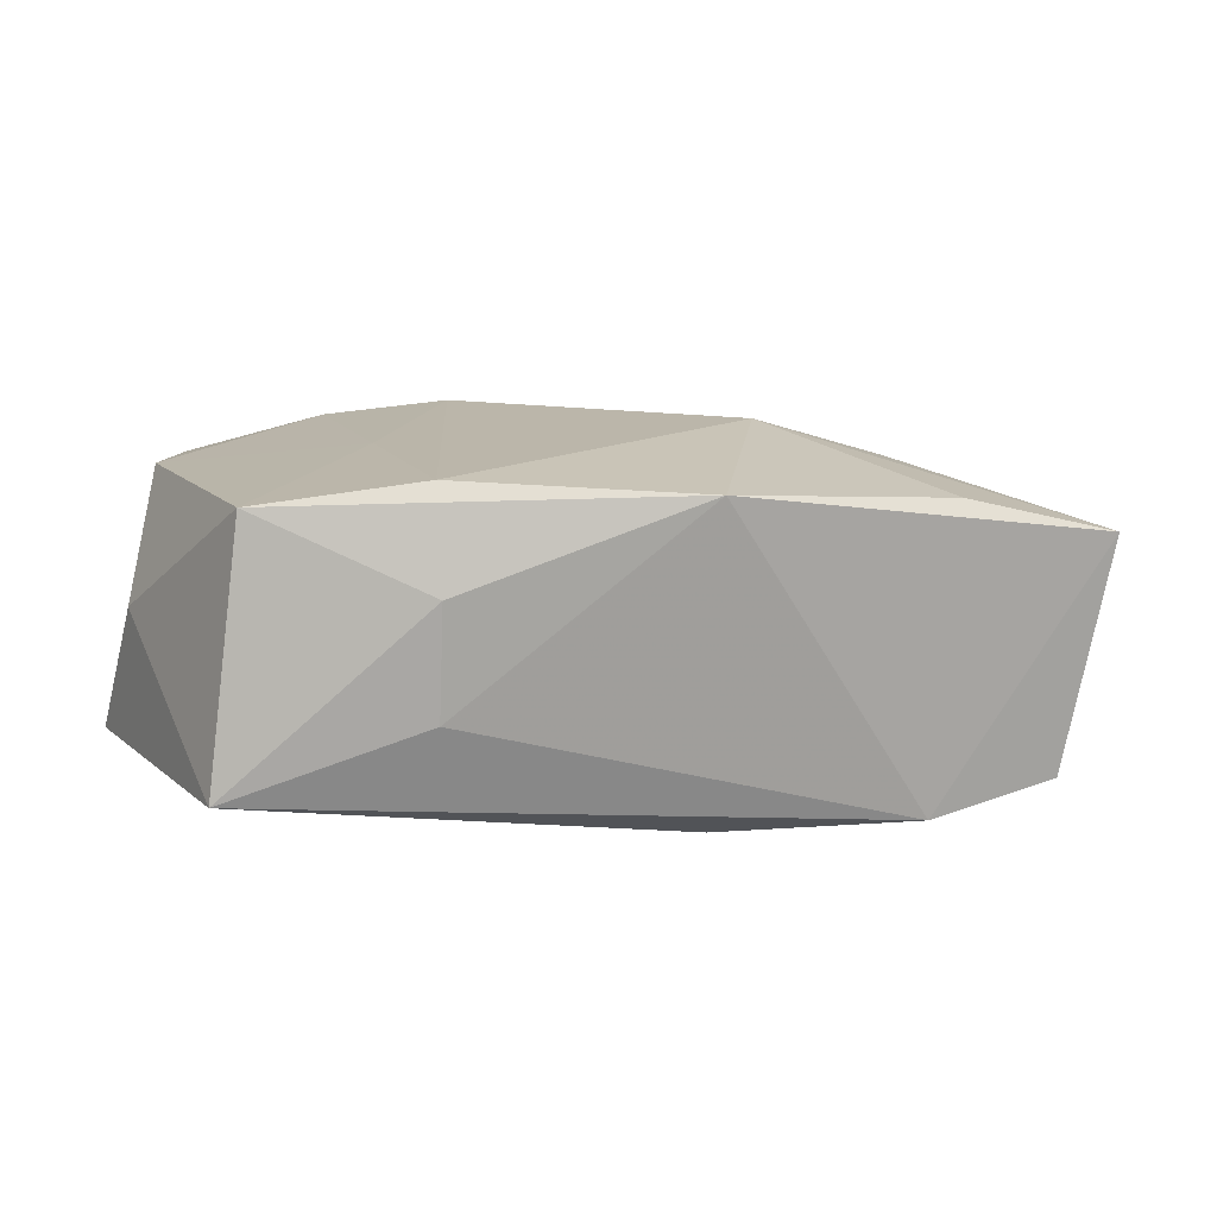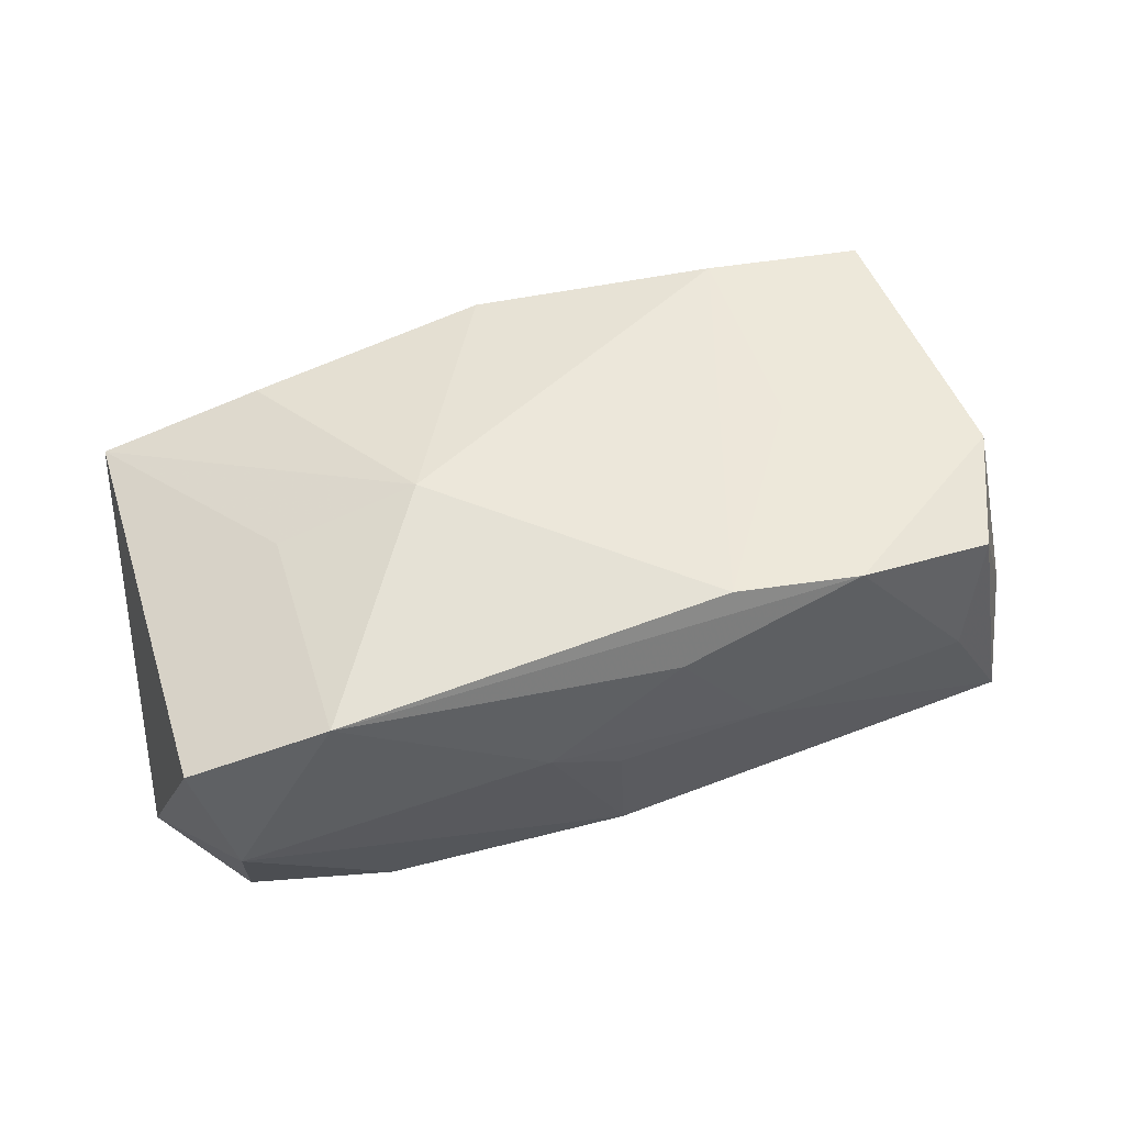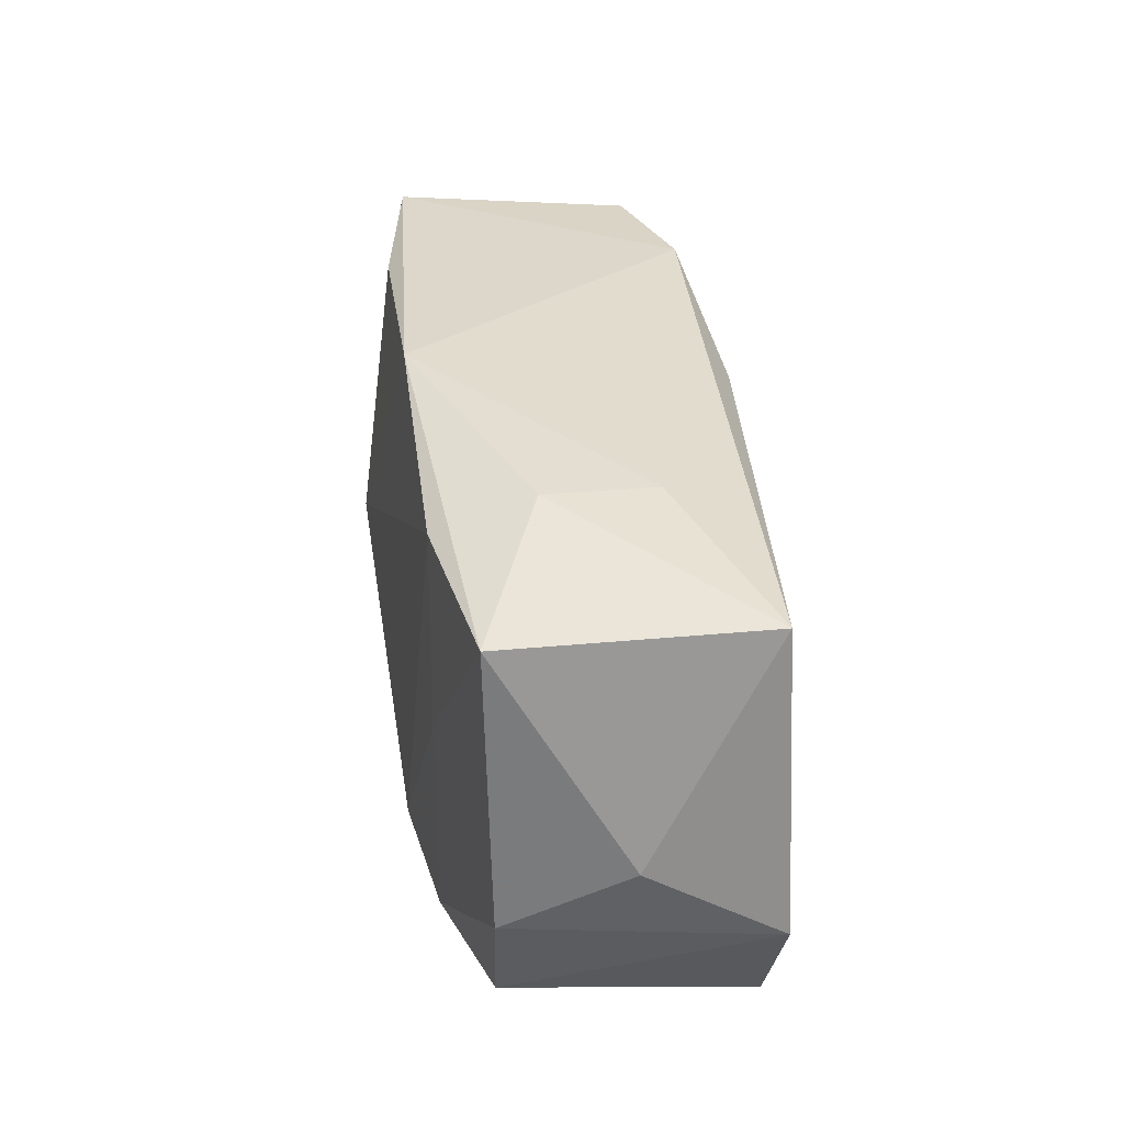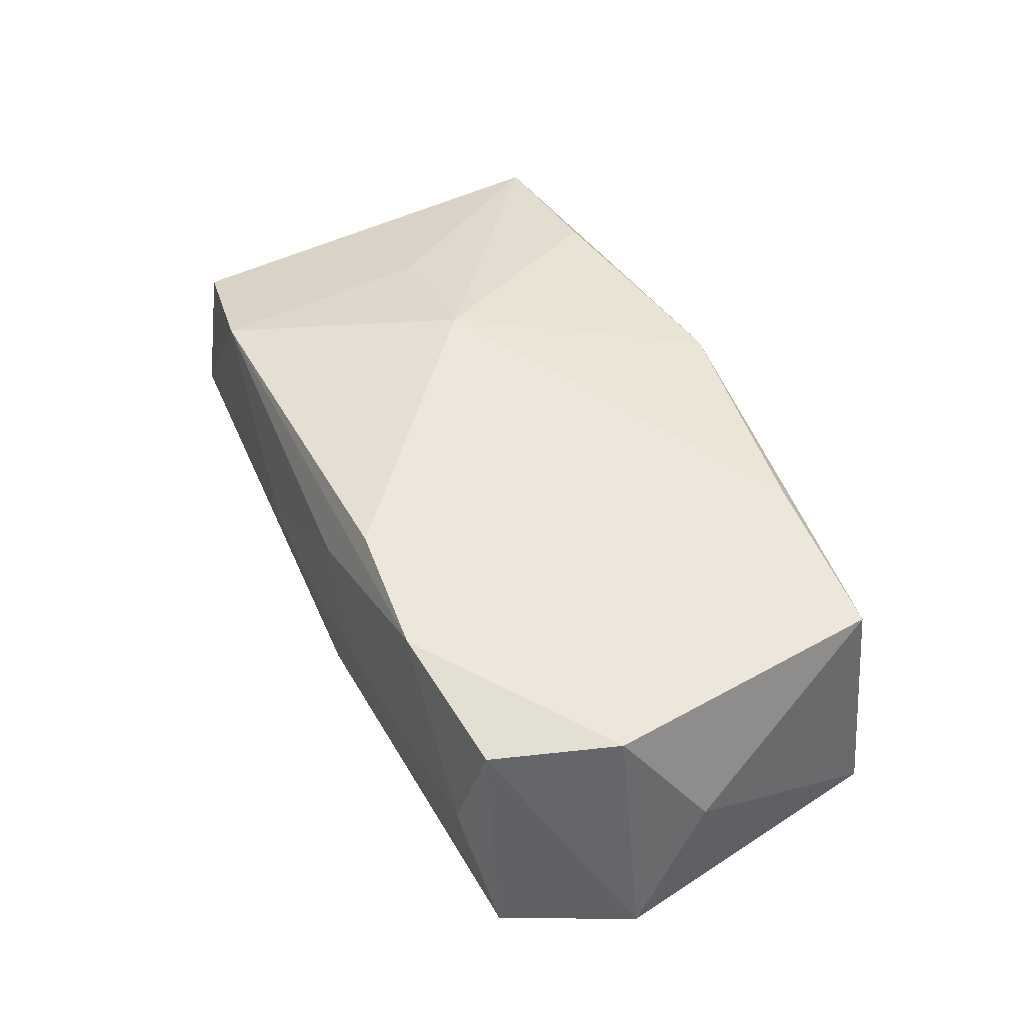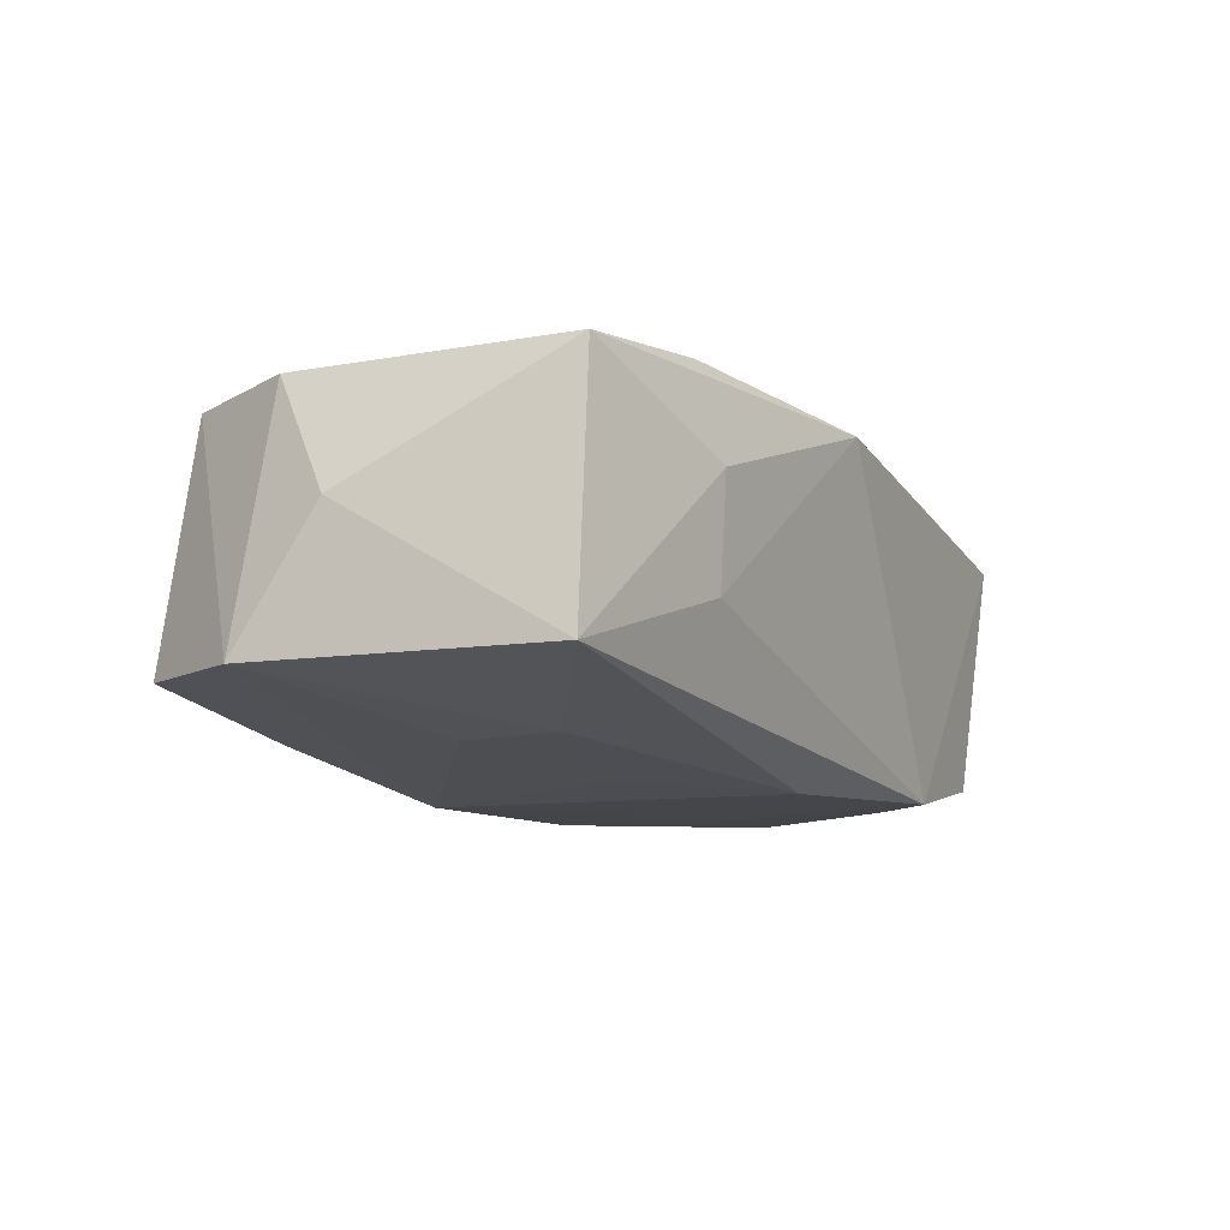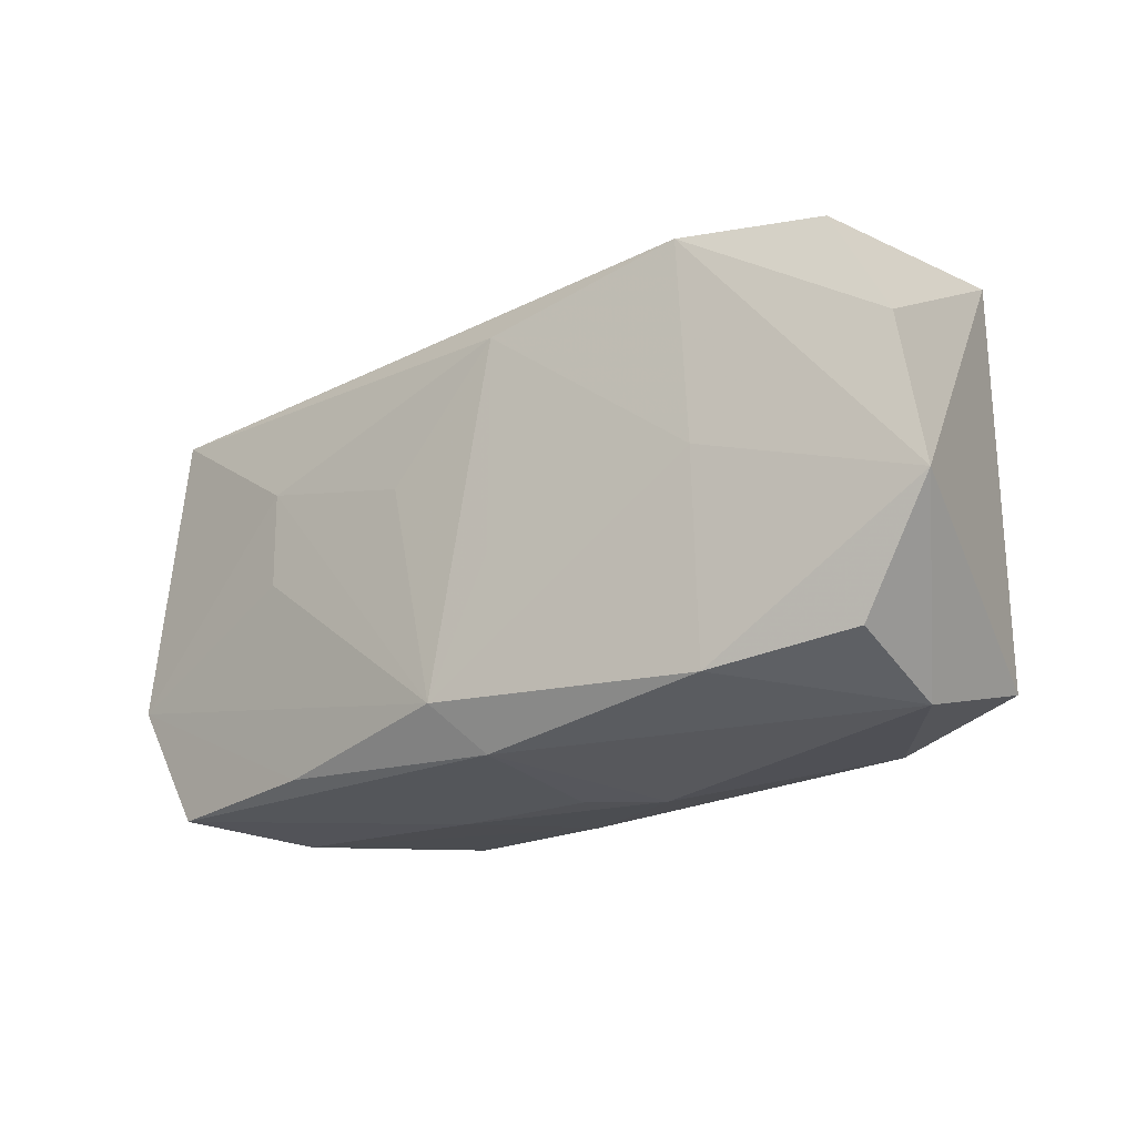
<metadata>
{"format":"obj","ext":"obj","renderer":"f3d","projection":"perspective","resolution":1024,"background":"white","views":[{"elev":12.7,"azim":158.5,"up":"+Z"},{"elev":52.2,"azim":-19.1,"up":"+Z"},{"elev":32.6,"azim":77.4,"up":"+Y"},{"elev":50.8,"azim":62.1,"up":"+Z"},{"elev":-9.0,"azim":117.5,"up":"+Z"},{"elev":-19.2,"azim":-146.7,"up":"+Y"}]}
</metadata>
<code>
v -0.02068 -0.01586 -0.01487
v -0.03565 -0.01484 0.006683
v 0.03641 0.01635 -0.007603
v -0.02014 0.001594 -0.01487
v 0.01072 -0.02021 0.0004636
v -0.0119 0.0007138 0.01504
v -0.01886 0.01897 -0.01431
v -0.001843 0.015 -0.01445
v 0.02016 0.01916 0.006333
v 0.01935 -0.0008832 0.0145
v 0.003505 -0.01967 0.009765
v -0.02424 -0.01717 0.01097
v 0.01861 -0.01907 0.01438
v 0.02245 0.007588 -0.01158
v -0.02365 0.001373 0.01143
v -0.033 -0.0175 -0.003266
v -0.0005622 0.02072 0.01267
v 0.03473 -0.007915 0.01282
v 0.01973 0.01667 0.01438
v 0.03952 -0.008361 -0.007934
v -0.03479 0.01935 0.007393
v 0.003355 -0.01451 -0.01487
v -0.02111 0.01878 0.01086
v -0.03081 0.01827 -0.0124
v 0.0304 -0.01793 0.01209
v -0.001581 -0.02012 -0.000593
v -0.03251 -0.01399 -0.01291
v 0.03352 0.01564 0.01316
v -0.03872 -0.004125 -0.01442
v 0.01957 -0.01762 -0.01116
v 0.007986 0.004402 -0.01371
v -0.03617 0.008732 -0.01353
v 0.03391 -0.01872 -0.007993
v -0.0004972 -0.01855 -0.01231
v 0.008043 -0.01781 0.01524
v -0.001933 -0.003291 -0.01476
v 0.0285 -0.01981 0.001997
v 0.02222 -0.0006291 -0.0118
v 0.03836 -0.001685 0.003041
v 0.02039 0.01876 -0.002792
v -0.007644 -0.02021 0.002463
f 6 17 23
f 23 21 6
f 17 21 23
f 15 12 6
f 6 21 15
f 1 4 22
f 29 4 1
f 2 21 29
f 29 16 2
f 2 16 12
f 12 15 2
f 2 15 21
f 36 8 22
f 22 4 36
f 36 4 8
f 7 4 29
f 8 4 7
f 7 3 8
f 7 21 17
f 7 24 21
f 28 10 18
f 8 3 14
f 3 20 14
f 27 16 29
f 29 1 27
f 27 1 16
f 16 1 34
f 34 1 22
f 25 20 18
f 32 7 29
f 24 7 32
f 29 21 32
f 21 24 32
f 40 7 17
f 3 7 40
f 10 28 19
f 19 17 6
f 19 28 17
f 39 28 18
f 18 20 39
f 3 28 39
f 39 20 3
f 22 8 31
f 31 14 22
f 8 14 31
f 38 20 22
f 22 14 38
f 38 14 20
f 22 20 30
f 30 34 22
f 16 34 41
f 12 16 41
f 41 11 12
f 13 11 37
f 37 25 13
f 12 11 13
f 13 25 18
f 18 10 13
f 33 25 37
f 20 25 33
f 33 30 20
f 34 30 33
f 9 28 3
f 3 40 9
f 17 28 9
f 9 40 17
f 6 12 35
f 12 13 35
f 35 13 10
f 35 19 6
f 10 19 35
f 34 33 5
f 5 33 37
f 37 11 5
f 11 41 5
f 26 41 34
f 34 5 26
f 26 5 41

</code>
